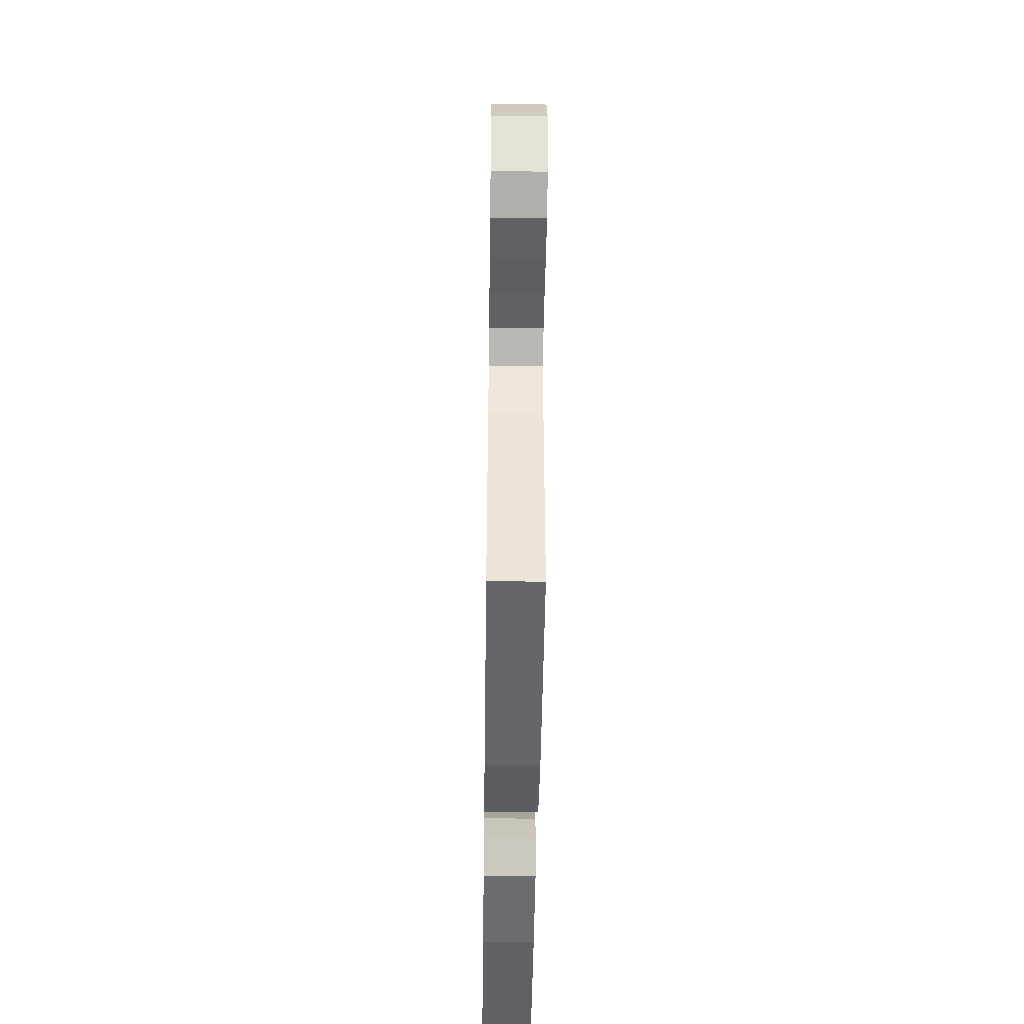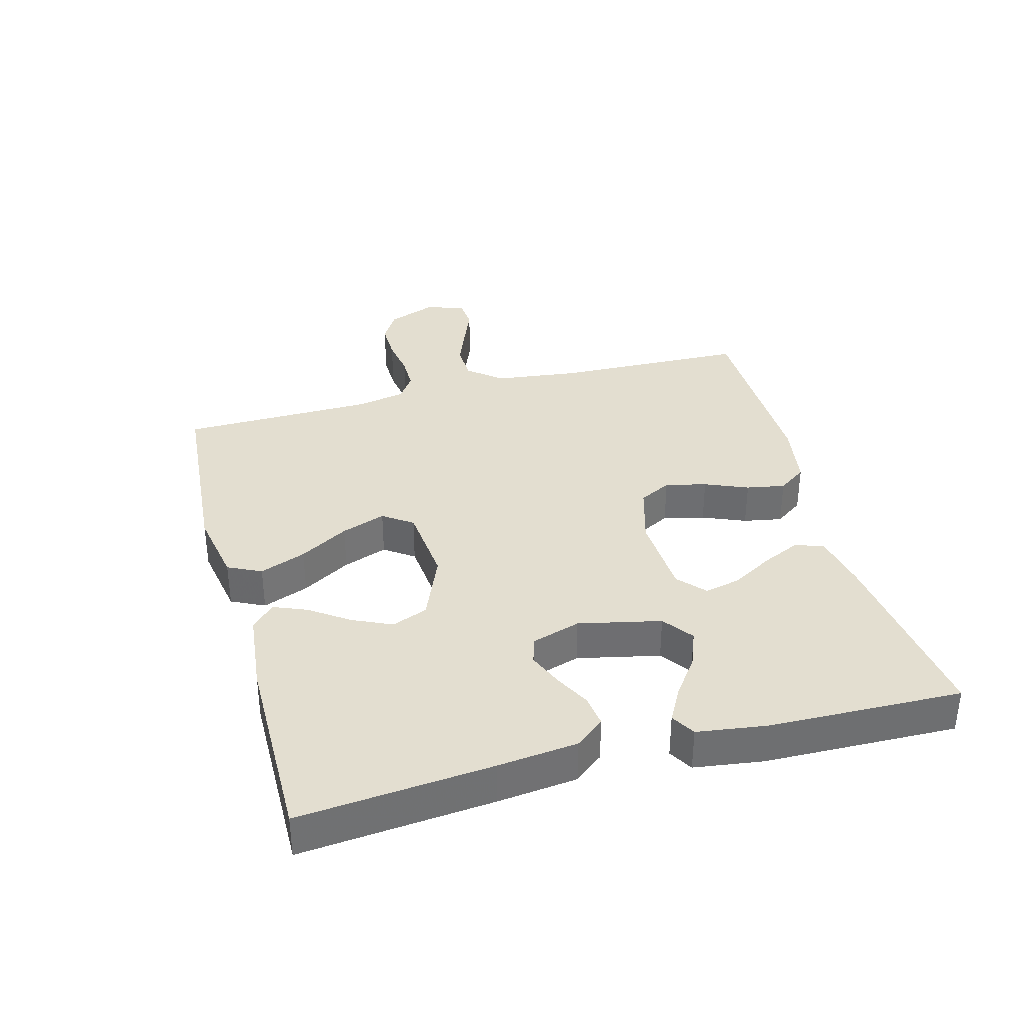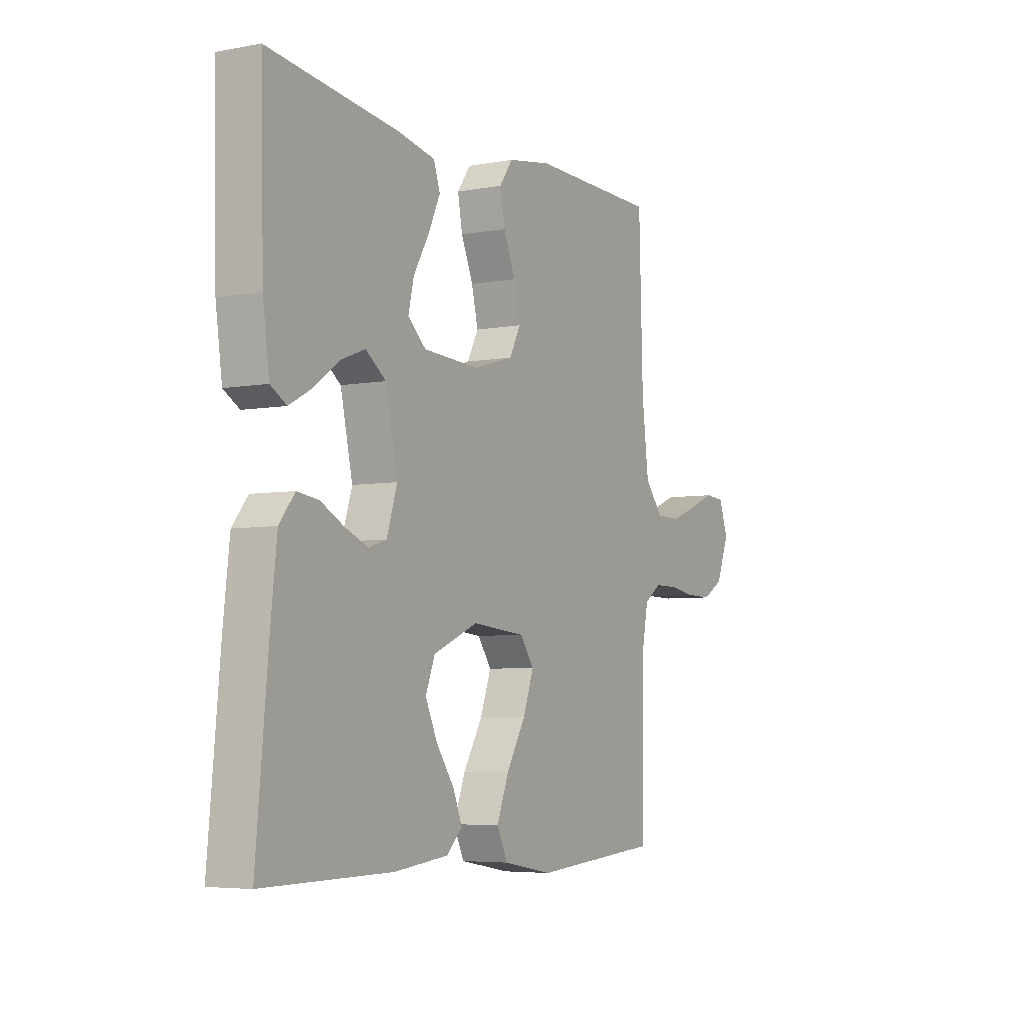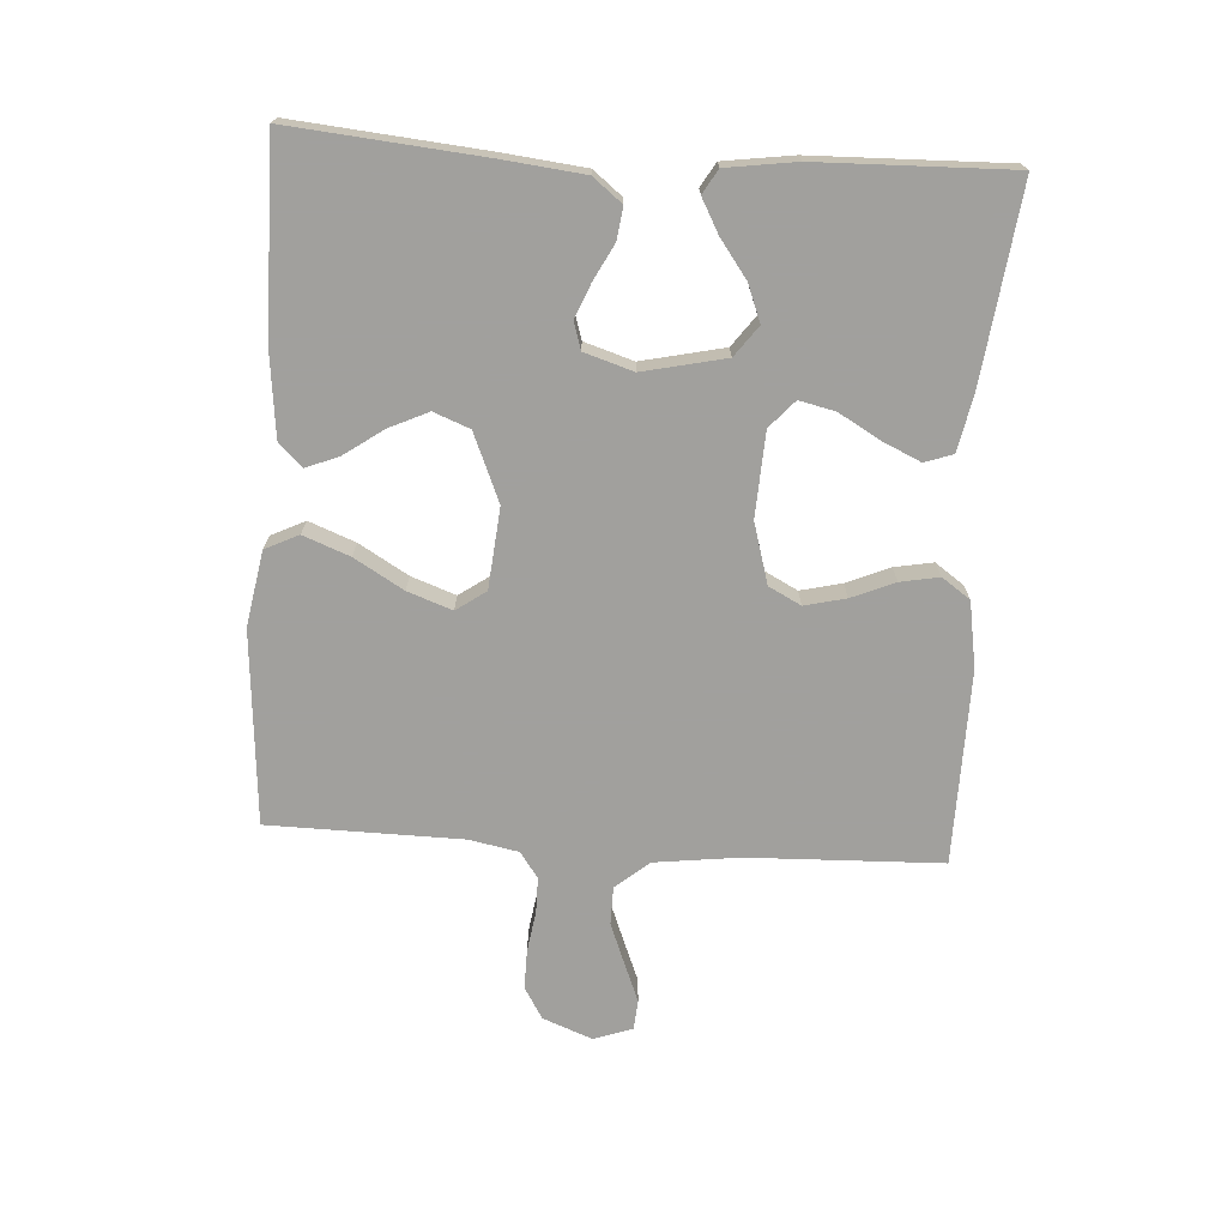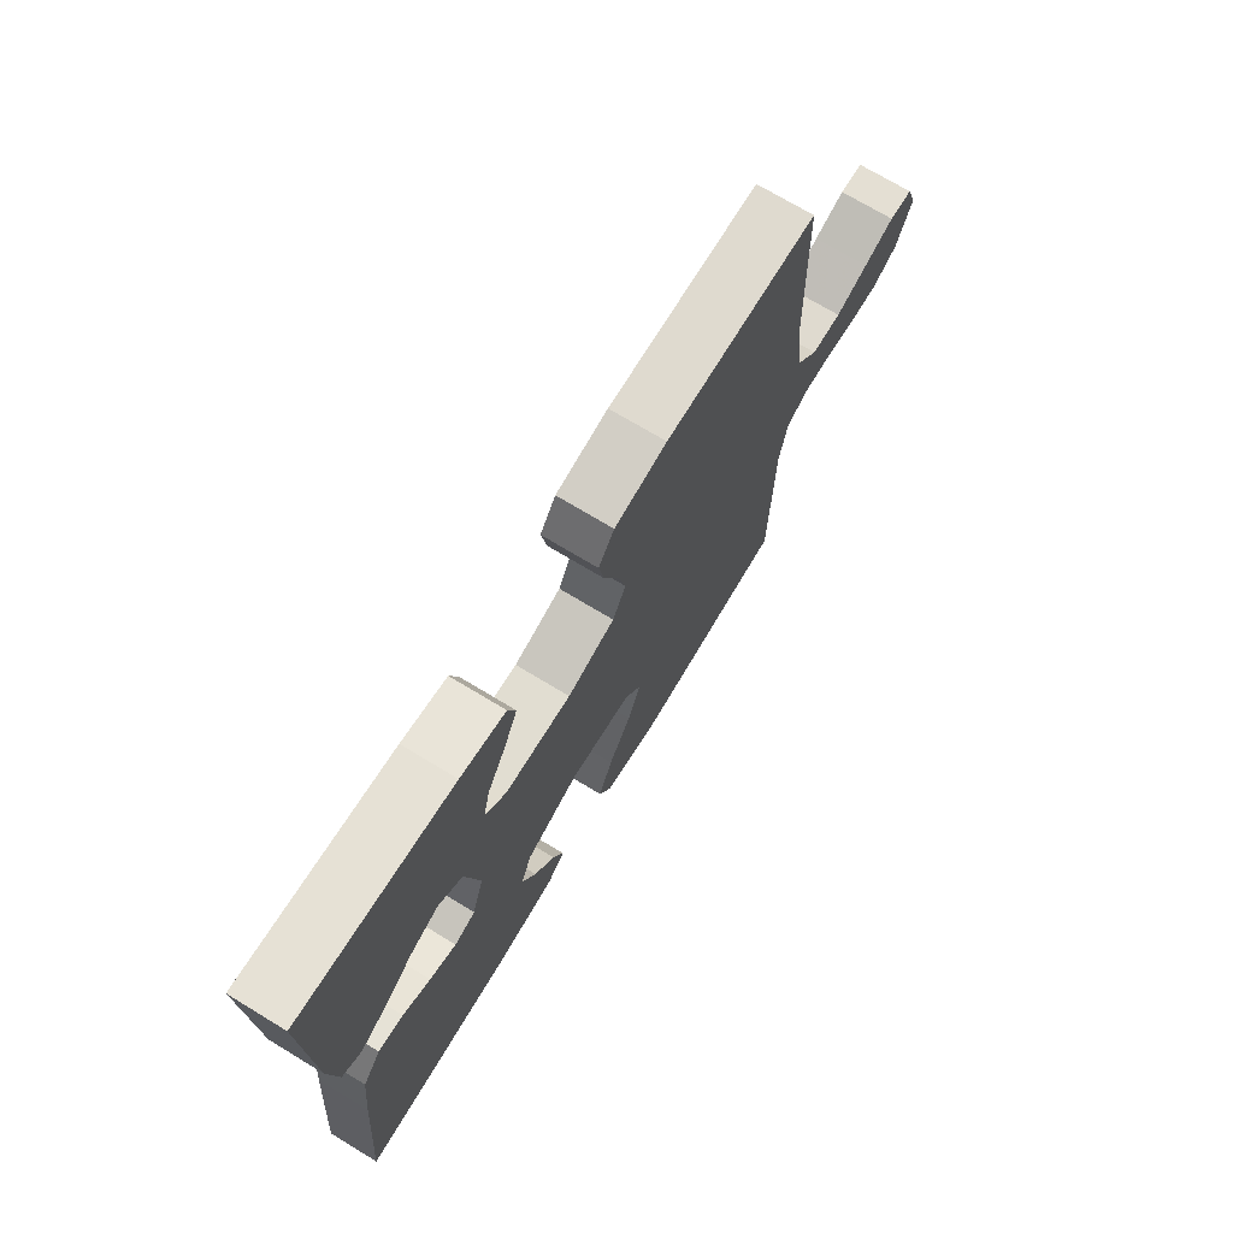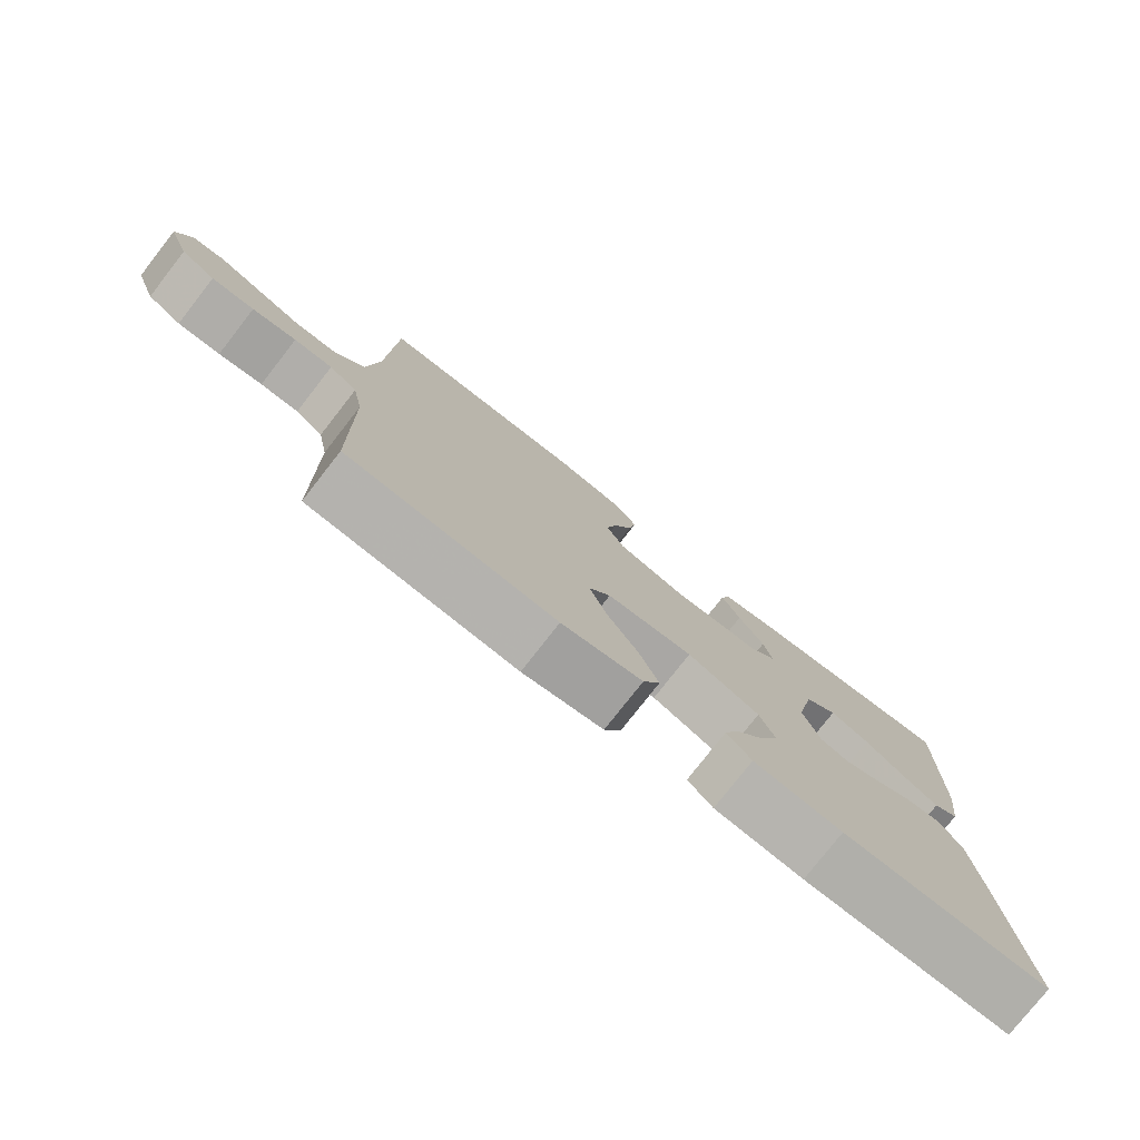
<metadata>
{"format":"obj","ext":"obj","renderer":"f3d","projection":"perspective","resolution":1024,"background":"white","views":[{"elev":-47.4,"azim":89.2,"up":"+Z"},{"elev":35.8,"azim":-105.0,"up":"+Y"},{"elev":-5.2,"azim":-60.0,"up":"+Z"},{"elev":-71.7,"azim":-93.5,"up":"+Y"},{"elev":71.7,"azim":-58.8,"up":"+Z"},{"elev":-77.8,"azim":142.0,"up":"+Z"}]}
</metadata>
<code>
v 0.5 0.07 -0.5
v 0.2 0.07 -0.523
v 0.084 0.07 -0.502
v 0.059 0.07 -0.45
v 0.087 0.07 -0.378
v 0.132 0.07 -0.302
v 0.157 0.07 -0.233
v 0.125 0.07 -0.187
v 0 0.07 -0.175
v -0.105 0.07 -0.219
v -0.127 0.07 -0.275
v -0.099 0.07 -0.336
v -0.057 0.07 -0.396
v -0.036 0.07 -0.448
v -0.072 0.07 -0.484
v -0.2 0.07 -0.498
v -0.5 0.07 -0.5
v -0.472 0.07 -0.2
v -0.458 0.07 -0.076
v -0.422 0.07 -0.031
v -0.372 0.07 -0.038
v -0.317 0.07 -0.067
v -0.264 0.07 -0.089
v -0.222 0.07 -0.076
v -0.198 0.07 0
v -0.226 0.07 0.128
v -0.273 0.07 0.163
v -0.33 0.07 0.141
v -0.389 0.07 0.098
v -0.441 0.07 0.07
v -0.478 0.07 0.092
v -0.493 0.07 0.2
v -0.5 0.07 0.5
v -0.2 0.07 0.462
v -0.111 0.07 0.444
v -0.096 0.07 0.4
v -0.123 0.07 0.341
v -0.16 0.07 0.277
v -0.173 0.07 0.221
v -0.131 0.07 0.183
v 0 0.07 0.176
v 0.094 0.07 0.203
v 0.12 0.07 0.253
v 0.105 0.07 0.317
v 0.077 0.07 0.384
v 0.066 0.07 0.444
v 0.097 0.07 0.488
v 0.2 0.07 0.505
v 0.5 0.07 0.5
v 0.509 0.07 0.2
v 0.525 0.07 0.068
v 0.568 0.07 0.016
v 0.627 0.07 0.015
v 0.691 0.07 0.04
v 0.751 0.07 0.064
v 0.797 0.07 0.06
v 0.818 0.07 0
v 0.788 0.07 -0.077
v 0.739 0.07 -0.106
v 0.678 0.07 -0.105
v 0.615 0.07 -0.095
v 0.56 0.07 -0.095
v 0.52 0.07 -0.123
v 0.505 0.07 -0.2
v 0.5 0 -0.5
v 0.2 0 -0.523
v 0.084 0 -0.502
v 0.059 0 -0.45
v 0.087 0 -0.378
v 0.132 0 -0.302
v 0.157 0 -0.233
v 0.125 0 -0.187
v 0 0 -0.175
v -0.105 0 -0.219
v -0.127 0 -0.275
v -0.099 0 -0.336
v -0.057 0 -0.396
v -0.036 0 -0.448
v -0.072 0 -0.484
v -0.2 0 -0.498
v -0.5 0 -0.5
v -0.472 0 -0.2
v -0.458 0 -0.076
v -0.422 0 -0.031
v -0.372 0 -0.038
v -0.317 0 -0.067
v -0.264 0 -0.089
v -0.222 0 -0.076
v -0.198 0 0
v -0.226 0 0.128
v -0.273 0 0.163
v -0.33 0 0.141
v -0.389 0 0.098
v -0.441 0 0.07
v -0.478 0 0.092
v -0.493 0 0.2
v -0.5 0 0.5
v -0.2 0 0.462
v -0.111 0 0.444
v -0.096 0 0.4
v -0.123 0 0.341
v -0.16 0 0.277
v -0.173 0 0.221
v -0.131 0 0.183
v 0 0 0.176
v 0.094 0 0.203
v 0.12 0 0.253
v 0.105 0 0.317
v 0.077 0 0.384
v 0.066 0 0.444
v 0.097 0 0.488
v 0.2 0 0.505
v 0.5 0 0.5
v 0.509 0 0.2
v 0.525 0 0.068
v 0.568 0 0.016
v 0.627 0 0.015
v 0.691 0 0.04
v 0.751 0 0.064
v 0.797 0 0.06
v 0.818 0 0
v 0.788 0 -0.077
v 0.739 0 -0.106
v 0.678 0 -0.105
v 0.615 0 -0.095
v 0.56 0 -0.095
v 0.52 0 -0.123
v 0.505 0 -0.2
f 59 60 61
f 58 59 61
f 57 58 61
f 56 57 61
f 55 56 61
f 54 55 61
f 53 54 61 62
f 52 53 62 63
f 48 49 50
f 47 48 50
f 46 47 50
f 45 46 50
f 44 45 50
f 43 44 50 51
f 51 52 63
f 43 51 63
f 42 43 63
f 36 37 38
f 35 36 38
f 34 35 38
f 33 34 38
f 32 33 38
f 31 32 38
f 30 31 38
f 29 30 38
f 28 29 38
f 27 28 38 39
f 26 27 39 40
f 20 21 22
f 19 20 22
f 18 19 22
f 17 18 22
f 16 17 22
f 15 16 22
f 14 15 22
f 13 14 22
f 12 13 22
f 11 12 22 23
f 10 11 23 24
f 4 5 6
f 3 4 6
f 2 3 6
f 1 2 6
f 64 1 6
f 64 6 7
f 64 7 8
f 63 64 8
f 42 63 8
f 41 42 8
f 41 8 9
f 40 41 9
f 26 40 9
f 25 26 9
f 9 10 24 25
f 125 124 123
f 125 123 122
f 125 122 121
f 125 121 120
f 125 120 119
f 125 119 118
f 126 125 118 117
f 127 126 117 116
f 114 113 112
f 114 112 111
f 114 111 110
f 114 110 109
f 114 109 108
f 115 114 108 107
f 127 116 115
f 127 115 107
f 127 107 106
f 102 101 100
f 102 100 99
f 102 99 98
f 102 98 97
f 102 97 96
f 102 96 95
f 102 95 94
f 102 94 93
f 102 93 92
f 103 102 92 91
f 104 103 91 90
f 86 85 84
f 86 84 83
f 86 83 82
f 86 82 81
f 86 81 80
f 86 80 79
f 86 79 78
f 86 78 77
f 86 77 76
f 87 86 76 75
f 88 87 75 74
f 70 69 68
f 70 68 67
f 70 67 66
f 70 66 65
f 70 65 128
f 71 70 128
f 72 71 128
f 72 128 127
f 72 127 106
f 72 106 105
f 73 72 105
f 73 105 104
f 73 104 90
f 73 90 89
f 89 88 74 73
f 1 65 66 2
f 2 66 67 3
f 3 67 68 4
f 4 68 69 5
f 5 69 70 6
f 6 70 71 7
f 7 71 72 8
f 8 72 73 9
f 9 73 74 10
f 10 74 75 11
f 11 75 76 12
f 12 76 77 13
f 13 77 78 14
f 14 78 79 15
f 15 79 80 16
f 16 80 81 17
f 17 81 82 18
f 18 82 83 19
f 19 83 84 20
f 20 84 85 21
f 21 85 86 22
f 22 86 87 23
f 23 87 88 24
f 24 88 89 25
f 25 89 90 26
f 26 90 91 27
f 27 91 92 28
f 28 92 93 29
f 29 93 94 30
f 30 94 95 31
f 31 95 96 32
f 32 96 97 33
f 33 97 98 34
f 34 98 99 35
f 35 99 100 36
f 36 100 101 37
f 37 101 102 38
f 38 102 103 39
f 39 103 104 40
f 40 104 105 41
f 41 105 106 42
f 42 106 107 43
f 43 107 108 44
f 44 108 109 45
f 45 109 110 46
f 46 110 111 47
f 47 111 112 48
f 48 112 113 49
f 49 113 114 50
f 50 114 115 51
f 51 115 116 52
f 52 116 117 53
f 53 117 118 54
f 54 118 119 55
f 55 119 120 56
f 56 120 121 57
f 57 121 122 58
f 58 122 123 59
f 59 123 124 60
f 60 124 125 61
f 61 125 126 62
f 62 126 127 63
f 63 127 128 64
f 64 128 65 1

</code>
